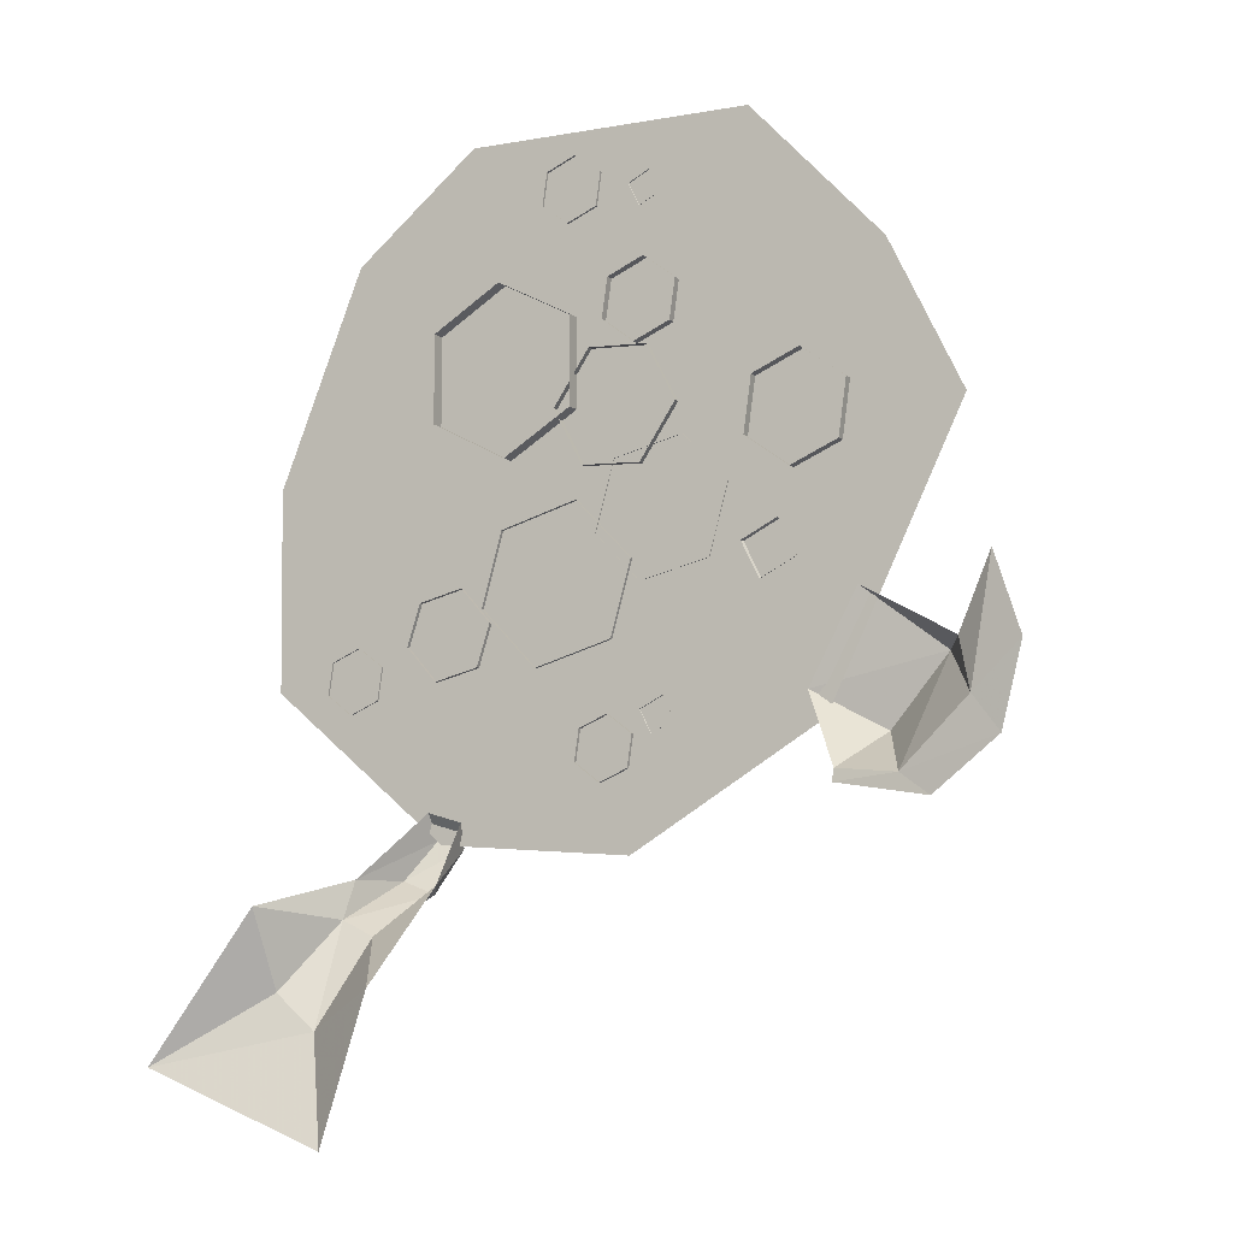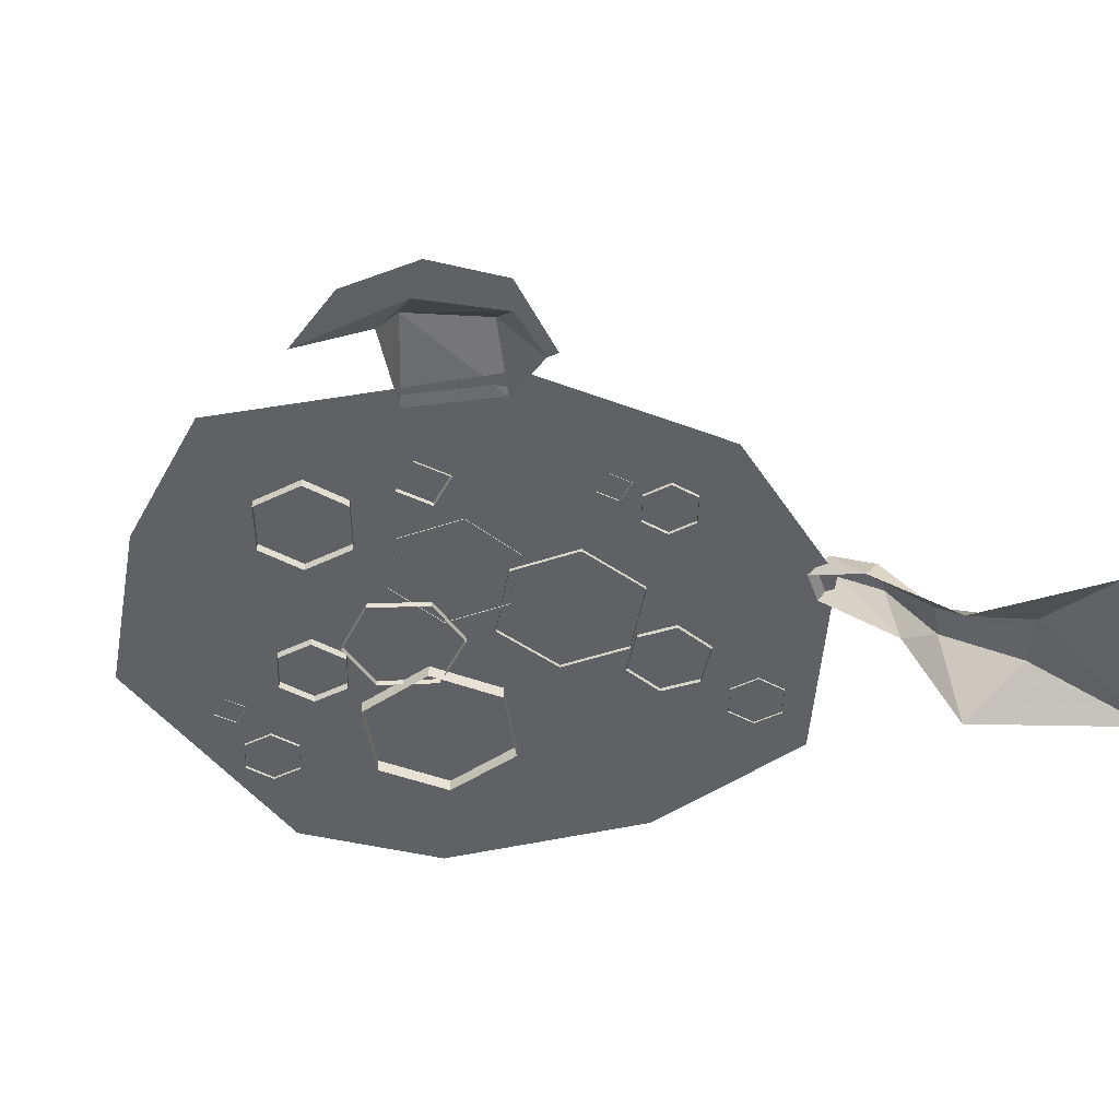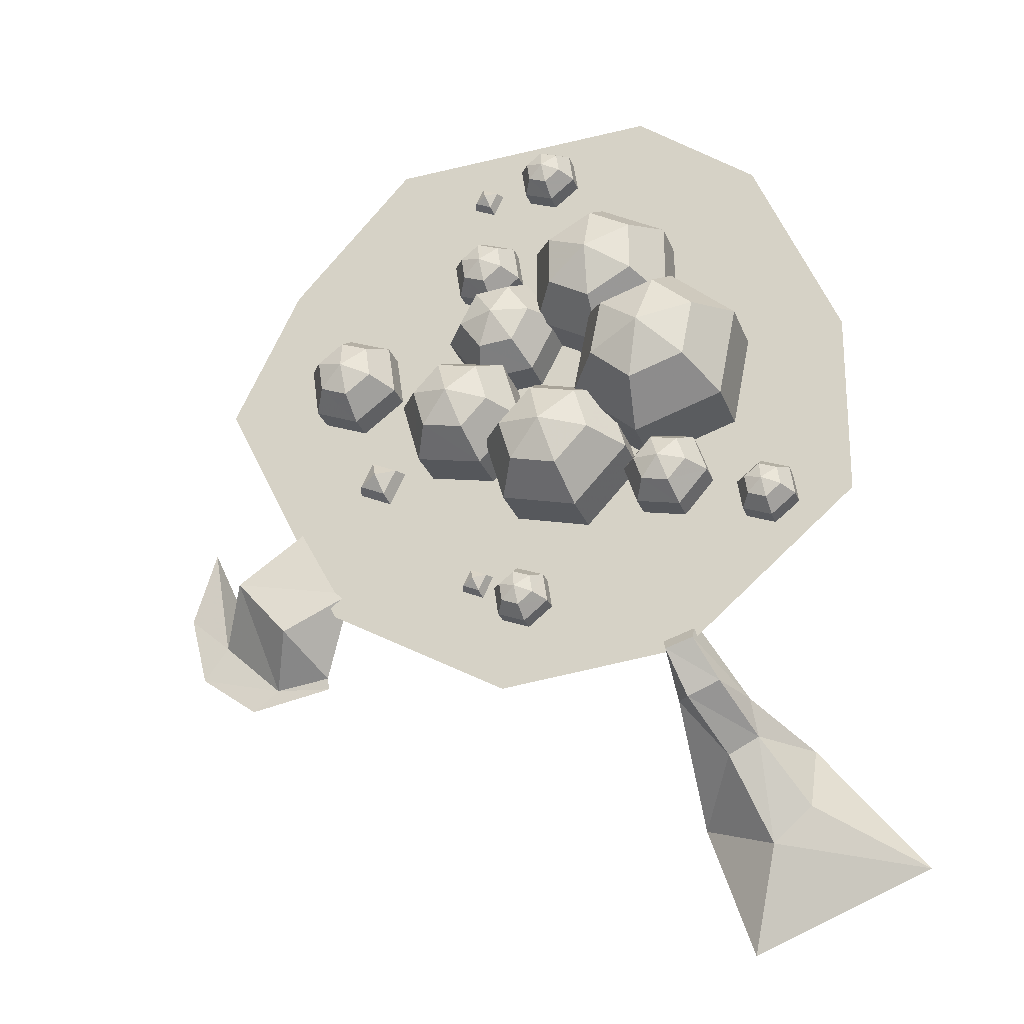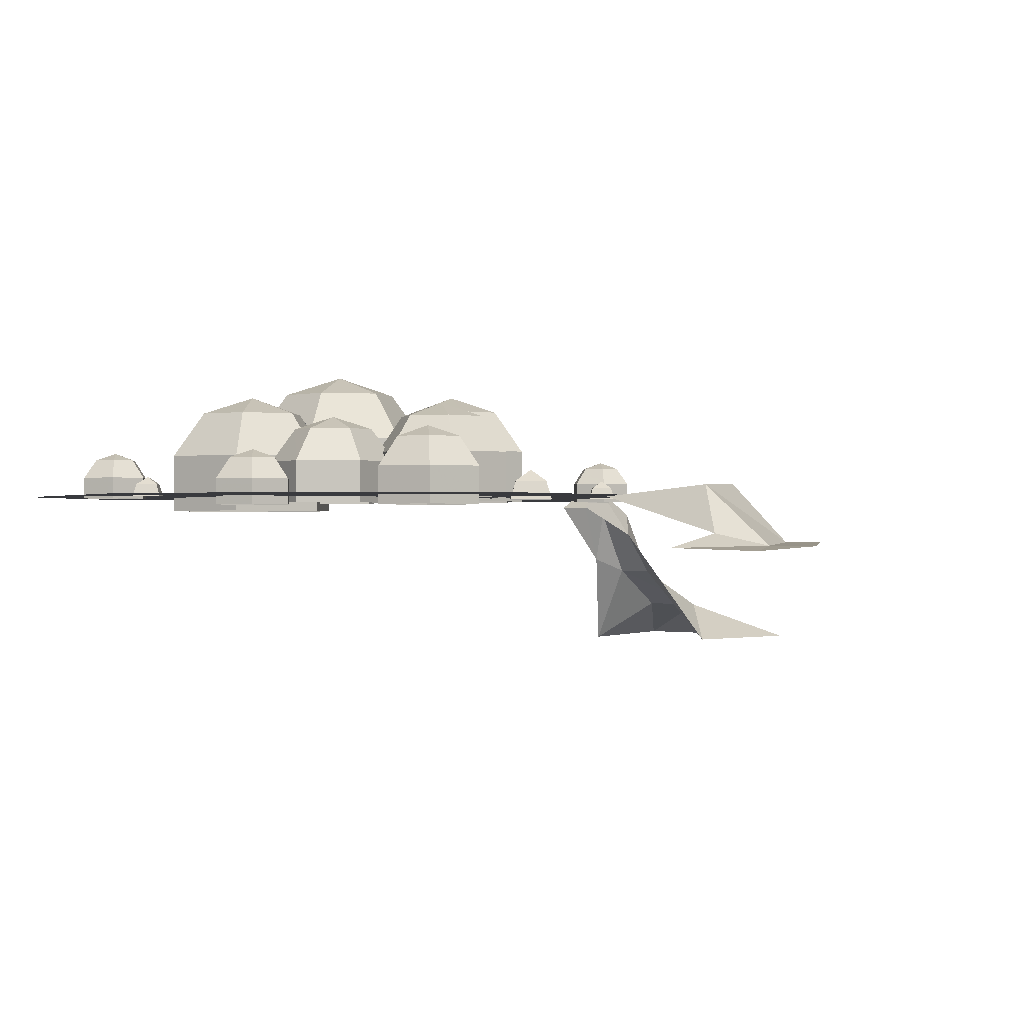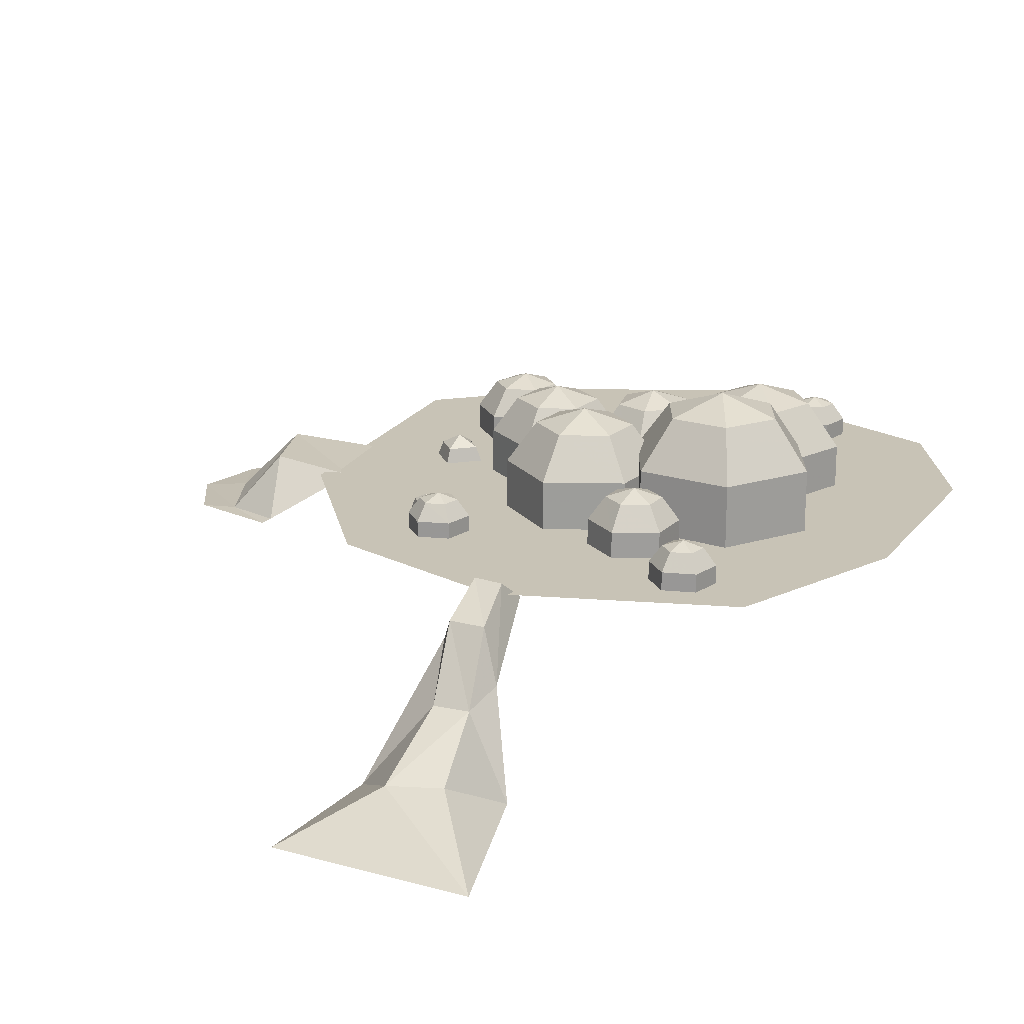
<metadata>
{"format":"obj","ext":"obj","renderer":"f3d","projection":"perspective","resolution":1024,"background":"white","views":[{"elev":-9.9,"azim":27.6,"up":"+Z"},{"elev":-47.7,"azim":126.6,"up":"+Y"},{"elev":-28.4,"azim":-161.2,"up":"+Z"},{"elev":-0.5,"azim":63.5,"up":"+Y"},{"elev":19.4,"azim":-131.6,"up":"+Y"}]}
</metadata>
<code>
v  -0.3382 0.3628 -0.9258
v  -0.2903 0.4315 -0.8301
v  -0.2192 0.4315 -0.8513
v  -0.2547 0.3628 -0.9588
v  -0.3962 0.0935 -1.27
v  -0.4992 0.0964 -1.184
v  -0.3945 0.1984 -1.021
v  -0.3149 0.1984 -1.06
v  -0.2004 0.3825 -0.7958
v  -0.2872 0.3825 -0.7695
v  -0.2014 -0.0022 -1.183
v  -0.2173 0.3046 -0.9436
v  -0.3846 0.2323 -0.9291
v  -0.5004 -0.0022 -0.9991
v  -0.7711 -0.0022 -1.347
v  -0.3147 -0.0022 -1.526
v  -0.1933 0.4014 0.8171
v  0.5267 0.4014 0.8018
v  0.8548 0.4014 0.4463
v  0.699 0.4014 -0.6079
v  0.2231 0.4014 -0.8861
v  -0.7231 0.4014 0.0349
v  -0.5078 0.4014 0.5665
v  -0.2626 0.4014 -0.8435
v  -0.7154 0.4014 -0.4615
v  1.034 0.4014 0.0744
v  0.16 0.4976 -0.6442
v  0.1539 0.482 -0.6919
v  0.1153 0.482 -0.6617
v  0.1221 0.482 -0.6147
v  0.1661 0.482 -0.5966
v  0.2047 0.482 -0.6267
v  0.1978 0.482 -0.6738
v  0.1501 0.4412 -0.7213
v  0.0876 0.4412 -0.6725
v  0.0987 0.4412 -0.5964
v  0.1699 0.4412 -0.5671
v  0.2323 0.4412 -0.6159
v  0.2212 0.4412 -0.692
v  0.1501 0.393 -0.7213
v  0.0876 0.393 -0.6725
v  0.0987 0.393 -0.5964
v  0.1699 0.393 -0.5671
v  0.2323 0.393 -0.6159
v  0.2212 0.393 -0.692
v  0.5703 0.4656 -0.2259
v  0.6199 0.4379 -0.243
v  0.5533 0.4379 -0.2754
v  0.5208 0.4379 -0.2089
v  0.5874 0.4379 -0.1764
v  0.6376 0.3929 -0.2491
v  0.5472 0.3929 -0.2932
v  0.5031 0.3929 -0.2027
v  0.5935 0.3929 -0.1587
v  0.0371 0.6684 -0.2603
v  0.0697 0.6286 -0.1425
v  0.1565 0.6286 -0.234
v  0.1249 0.6286 -0.3454
v  0.0045 0.6286 -0.3781
v  -0.0822 0.6286 -0.2866
v  -0.0506 0.6286 -0.1752
v  0.0899 0.5246 -0.0697
v  0.2303 0.5246 -0.2177
v  0.1791 0.5246 -0.398
v  -0.0156 0.5246 -0.4509
v  -0.156 0.5246 -0.3029
v  -0.1049 0.5246 -0.1226
v  0.0899 0.3929 -0.0697
v  0.2303 0.3929 -0.2177
v  0.1791 0.3929 -0.398
v  -0.0156 0.3929 -0.4509
v  -0.156 0.3929 -0.3029
v  -0.1049 0.3929 -0.1226
v  0.3039 0.6397 -0.1073
v  0.3776 0.605 -0.1845
v  0.2702 0.605 -0.2086
v  0.2008 0.605 -0.1351
v  0.2301 0.605 -0.0302
v  0.3375 0.605 -0.006
v  0.4069 0.605 -0.0796
v  0.4232 0.5142 -0.2322
v  0.2494 0.5142 -0.2713
v  0.1371 0.5142 -0.1522
v  0.1845 0.5142 0.0175
v  0.3583 0.5142 0.0566
v  0.4707 0.5142 -0.0624
v  0.4232 0.3991 -0.2322
v  0.2494 0.3991 -0.2713
v  0.1371 0.3991 -0.1522
v  0.1845 0.3991 0.0175
v  0.3583 0.3991 0.0566
v  0.4707 0.3991 -0.0624
v  0.1911 0.6036 0.1406
v  0.0948 0.5722 0.1458
v  0.1505 0.5722 0.2282
v  0.2418 0.5722 0.2227
v  0.2874 0.5722 0.1355
v  0.2317 0.5722 0.0531
v  0.1404 0.5722 0.0585
v  0.0352 0.4902 0.1489
v  0.1255 0.4902 0.2823
v  0.2731 0.4902 0.2735
v  0.347 0.4902 0.1324
v  0.2567 0.4902 -0.001
v  0.1091 0.4902 0.0078
v  0.0352 0.3862 0.1489
v  0.1255 0.3862 0.2823
v  0.2731 0.3862 0.2735
v  0.347 0.3862 0.1324
v  0.2567 0.3862 -0.001
v  0.1091 0.3862 0.0078
v  -0.0944 0.6625 0.2525
v  -0.2065 0.6199 0.1848
v  -0.2067 0.6199 0.3198
v  -0.1001 0.6199 0.3833
v  0.0177 0.6199 0.3202
v  0.0179 0.6199 0.1851
v  -0.0887 0.6199 0.1216
v  -0.2758 0.5085 0.1429
v  -0.2761 0.5085 0.3615
v  -0.1036 0.5085 0.4642
v  0.0869 0.5085 0.3621
v  0.0873 0.5085 0.1435
v  -0.0852 0.5085 0.0408
v  -0.2758 0.3674 0.1429
v  -0.2761 0.3674 0.3615
v  -0.1036 0.3674 0.4642
v  0.0869 0.3674 0.3621
v  0.0873 0.3674 0.1435
v  -0.0852 0.3674 0.0408
v  -0.2496 0.7325 -0.0574
v  -0.1428 0.6855 0.0403
v  -0.1133 0.6855 -0.1061
v  -0.2151 0.6855 -0.198
v  -0.3565 0.6855 -0.1551
v  -0.386 0.6855 -0.0087
v  -0.2841 0.6855 0.0832
v  -0.0767 0.5623 0.1007
v  -0.029 0.5623 -0.1362
v  -0.1938 0.5623 -0.285
v  -0.4225 0.5623 -0.2155
v  -0.4703 0.5623 0.0214
v  -0.3055 0.5623 0.1701
v  -0.0767 0.4062 0.1007
v  -0.029 0.4062 -0.1362
v  -0.1938 0.4062 -0.285
v  -0.4225 0.4062 -0.2155
v  -0.4703 0.4062 0.0214
v  -0.3055 0.4062 0.1701
v  -0.2447 0.5479 -0.3576
v  -0.2657 0.5253 -0.424
v  -0.3132 0.5253 -0.3701
v  -0.2928 0.5253 -0.3074
v  -0.2236 0.5253 -0.2913
v  -0.1762 0.5253 -0.3452
v  -0.1966 0.5253 -0.4079
v  -0.2787 0.4661 -0.465
v  -0.3555 0.4661 -0.3778
v  -0.3225 0.4661 -0.2763
v  -0.2106 0.4661 -0.2503
v  -0.1339 0.4661 -0.3375
v  -0.1668 0.4661 -0.439
v  -0.2787 0.3911 -0.465
v  -0.3555 0.3911 -0.3778
v  -0.3225 0.3911 -0.2763
v  -0.2106 0.3911 -0.2503
v  -0.1339 0.3911 -0.3375
v  -0.1668 0.3911 -0.439
v  0.2919 0.4453 -0.5757
v  0.3234 0.4277 -0.5866
v  0.281 0.4277 -0.6073
v  0.2603 0.4277 -0.5649
v  0.3027 0.4277 -0.5442
v  0.3347 0.3991 -0.5905
v  0.2771 0.3991 -0.6185
v  0.2491 0.3991 -0.561
v  0.3066 0.3991 -0.5329
v  0.2649 0.4453 0.6496
v  0.2964 0.4277 0.6387
v  0.254 0.4277 0.618
v  0.2334 0.4277 0.6604
v  0.2757 0.4277 0.6811
v  0.3077 0.3991 0.6348
v  0.2501 0.3991 0.6067
v  0.2221 0.3991 0.6643
v  0.2796 0.3991 0.6924
v  0.6422 0.5655 0.083
v  0.5659 0.5386 0.0506
v  0.5779 0.5386 0.1353
v  0.6504 0.5386 0.1654
v  0.7185 0.5386 0.1153
v  0.7065 0.5386 0.0307
v  0.634 0.5386 0.0005
v  0.5187 0.4681 0.0306
v  0.5382 0.4681 0.1676
v  0.6554 0.4681 0.2164
v  0.7656 0.4681 0.1353
v  0.7462 0.4681 -0.0016
v  0.6289 0.4681 -0.0504
v  0.5187 0.3788 0.0306
v  0.5382 0.3788 0.1676
v  0.6554 0.3788 0.2164
v  0.7656 0.3788 0.1353
v  0.7462 0.3788 -0.0016
v  0.6289 0.3788 -0.0504
v  -0.5026 0.5043 -0.4482
v  -0.5089 0.4882 -0.4973
v  -0.5486 0.4882 -0.4663
v  -0.5415 0.4882 -0.4178
v  -0.4963 0.4882 -0.3992
v  -0.4565 0.4882 -0.4302
v  -0.4636 0.4882 -0.4787
v  -0.5128 0.4462 -0.5276
v  -0.577 0.4462 -0.4774
v  -0.5656 0.4462 -0.399
v  -0.4924 0.4462 -0.3689
v  -0.4281 0.4462 -0.4191
v  -0.4395 0.4462 -0.4975
v  -0.5128 0.3967 -0.5276
v  -0.577 0.3967 -0.4774
v  -0.5656 0.3967 -0.399
v  -0.4924 0.3967 -0.3689
v  -0.4281 0.3967 -0.4191
v  -0.4395 0.3967 -0.4975
v  0.0746 0.5056 0.6723
v  0.0681 0.4891 0.6218
v  0.0273 0.4891 0.6537
v  0.0345 0.4891 0.7036
v  0.0811 0.4891 0.7227
v  0.122 0.4891 0.6908
v  0.1147 0.4891 0.641
v  0.0641 0.4458 0.5907
v  -0.002 0.4458 0.6423
v  0.0098 0.4458 0.7229
v  0.0851 0.4458 0.7539
v  0.1512 0.4458 0.7023
v  0.1395 0.4458 0.6216
v  0.0641 0.3949 0.5907
v  -0.002 0.3949 0.6423
v  0.0098 0.3949 0.7229
v  0.0851 0.3949 0.7539
v  0.1512 0.3949 0.7023
v  0.1395 0.3949 0.6216
v  0.2566 0.5163 0.3804
v  0.2486 0.4961 0.3187
v  0.1987 0.4961 0.3577
v  0.2075 0.4961 0.4187
v  0.2645 0.4961 0.4421
v  0.3144 0.4961 0.4031
v  0.3056 0.4961 0.3421
v  0.2437 0.4432 0.2806
v  0.1629 0.4432 0.3437
v  0.1773 0.4432 0.4423
v  0.2694 0.4432 0.4802
v  0.3502 0.4432 0.4171
v  0.3358 0.4432 0.3185
v  0.2437 0.3809 0.2806
v  0.1629 0.3809 0.3437
v  0.1773 0.3809 0.4423
v  0.2694 0.3809 0.4802
v  0.3502 0.3809 0.4171
v  0.3358 0.3809 0.3185
v  0.9762 0.4247 -0.4788
v  0.8351 0.4287 -0.6421
v  0.6579 0.3977 -0.5439
v  0.778 0.3977 -0.3237
v  1.136 0.2798 -0.6814
v  0.9768 0.2881 -0.8004
v  0.9069 0.2879 -0.7479
v  1.071 0.2809 -0.5944
v  1.19 0.2694 -0.4883
v  0.7584 0.2851 -0.7622
v  0.7618 0.2892 -0.732
v  1.036 0.3098 -0.4672
v  1.125 0.2768 -0.2949
g v2_volcano_02
f 1 2 3 4
f 5 6 7 8
f 7 1 4 8
f 9 3 2 10
f 8 11 5
f 8 12 11
f 3 9 12 4
f 4 12 8
f 13 10 2 1
f 7 6 14
f 1 7 13
f 7 14 13
f 15 6 5 16
f 14 6 15
f 5 11 16
f 17 18 19
f 20 21 22
f 23 20 22
f 24 25 22
f 22 21 24
f 19 26 17
f 26 23 17
f 23 26 20
f 27 28 29
f 27 29 30
f 27 30 31
f 27 31 32
f 27 32 33
f 27 33 28
f 28 34 35 29
f 36 30 29 35
f 30 36 37 31
f 31 37 38 32
f 39 33 32 38
f 33 39 34 28
f 34 40 41 35
f 42 36 35 41
f 36 42 43 37
f 37 43 44 38
f 45 39 38 44
f 39 45 40 34
f 46 47 48
f 46 48 49
f 46 49 50
f 46 50 47
f 47 51 52 48
f 53 49 48 52
f 49 53 54 50
f 51 47 50 54
f 55 56 57
f 55 57 58
f 55 58 59
f 55 59 60
f 55 60 61
f 55 61 56
f 56 62 63 57
f 57 63 64 58
f 65 59 58 64
f 59 65 66 60
f 60 66 67 61
f 62 56 61 67
f 62 68 69 63
f 63 69 70 64
f 71 65 64 70
f 65 71 72 66
f 66 72 73 67
f 68 62 67 73
f 74 75 76
f 74 76 77
f 74 77 78
f 74 78 79
f 74 79 80
f 74 80 75
f 75 81 82 76
f 76 82 83 77
f 84 78 77 83
f 78 84 85 79
f 79 85 86 80
f 81 75 80 86
f 81 87 88 82
f 82 88 89 83
f 90 84 83 89
f 84 90 91 85
f 85 91 92 86
f 87 81 86 92
f 93 94 95
f 93 95 96
f 93 96 97
f 93 97 98
f 93 98 99
f 93 99 94
f 94 100 101 95
f 95 101 102 96
f 103 97 96 102
f 97 103 104 98
f 98 104 105 99
f 100 94 99 105
f 100 106 107 101
f 101 107 108 102
f 109 103 102 108
f 103 109 110 104
f 104 110 111 105
f 106 100 105 111
f 112 113 114
f 112 114 115
f 112 115 116
f 112 116 117
f 112 117 118
f 112 118 113
f 113 119 120 114
f 114 120 121 115
f 122 116 115 121
f 116 122 123 117
f 117 123 124 118
f 119 113 118 124
f 119 125 126 120
f 120 126 127 121
f 128 122 121 127
f 122 128 129 123
f 123 129 130 124
f 125 119 124 130
f 131 132 133
f 131 133 134
f 131 134 135
f 131 135 136
f 131 136 137
f 131 137 132
f 132 138 139 133
f 133 139 140 134
f 141 135 134 140
f 135 141 142 136
f 136 142 143 137
f 138 132 137 143
f 138 144 145 139
f 139 145 146 140
f 147 141 140 146
f 141 147 148 142
f 142 148 149 143
f 144 138 143 149
f 150 151 152
f 150 152 153
f 150 153 154
f 150 154 155
f 150 155 156
f 150 156 151
f 151 157 158 152
f 152 158 159 153
f 160 154 153 159
f 154 160 161 155
f 155 161 162 156
f 157 151 156 162
f 157 163 164 158
f 158 164 165 159
f 166 160 159 165
f 160 166 167 161
f 161 167 168 162
f 163 157 162 168
f 169 170 171
f 169 171 172
f 169 172 173
f 169 173 170
f 170 174 175 171
f 176 172 171 175
f 172 176 177 173
f 174 170 173 177
f 178 179 180
f 178 180 181
f 178 181 182
f 178 182 179
f 179 183 184 180
f 185 181 180 184
f 181 185 186 182
f 183 179 182 186
f 187 188 189
f 187 189 190
f 187 190 191
f 187 191 192
f 187 192 193
f 187 193 188
f 188 194 195 189
f 189 195 196 190
f 197 191 190 196
f 191 197 198 192
f 192 198 199 193
f 194 188 193 199
f 194 200 201 195
f 195 201 202 196
f 203 197 196 202
f 197 203 204 198
f 198 204 205 199
f 200 194 199 205
f 206 207 208
f 206 208 209
f 206 209 210
f 206 210 211
f 206 211 212
f 206 212 207
f 207 213 214 208
f 215 209 208 214
f 209 215 216 210
f 210 216 217 211
f 218 212 211 217
f 212 218 213 207
f 213 219 220 214
f 221 215 214 220
f 215 221 222 216
f 216 222 223 217
f 224 218 217 223
f 218 224 219 213
f 225 226 227
f 225 227 228
f 225 228 229
f 225 229 230
f 225 230 231
f 225 231 226
f 226 232 233 227
f 234 228 227 233
f 228 234 235 229
f 229 235 236 230
f 237 231 230 236
f 231 237 232 226
f 232 238 239 233
f 240 234 233 239
f 234 240 241 235
f 235 241 242 236
f 243 237 236 242
f 237 243 238 232
f 244 245 246
f 244 246 247
f 244 247 248
f 244 248 249
f 244 249 250
f 244 250 245
f 245 251 252 246
f 253 247 246 252
f 247 253 254 248
f 248 254 255 249
f 256 250 249 255
f 250 256 251 245
f 251 257 258 252
f 259 253 252 258
f 253 259 260 254
f 254 260 261 255
f 262 256 255 261
f 256 262 257 251
f 263 264 265 266
f 267 268 269 270
f 263 270 269 264
f 270 271 267
f 272 273 269
f 263 266 274
f 263 274 270
f 273 264 269
f 269 268 272
f 265 264 273
f 271 270 275
f 275 270 274

</code>
